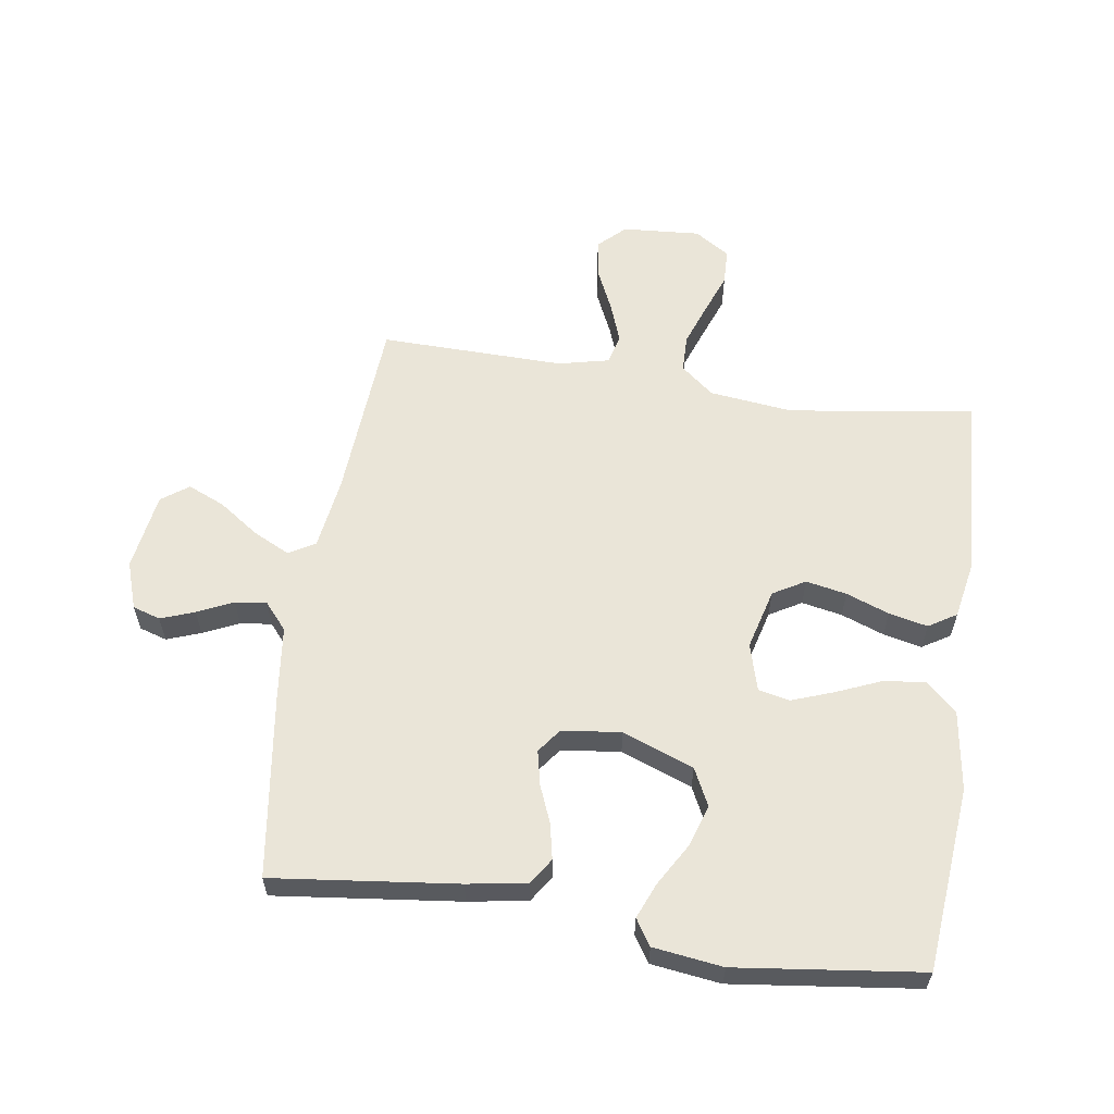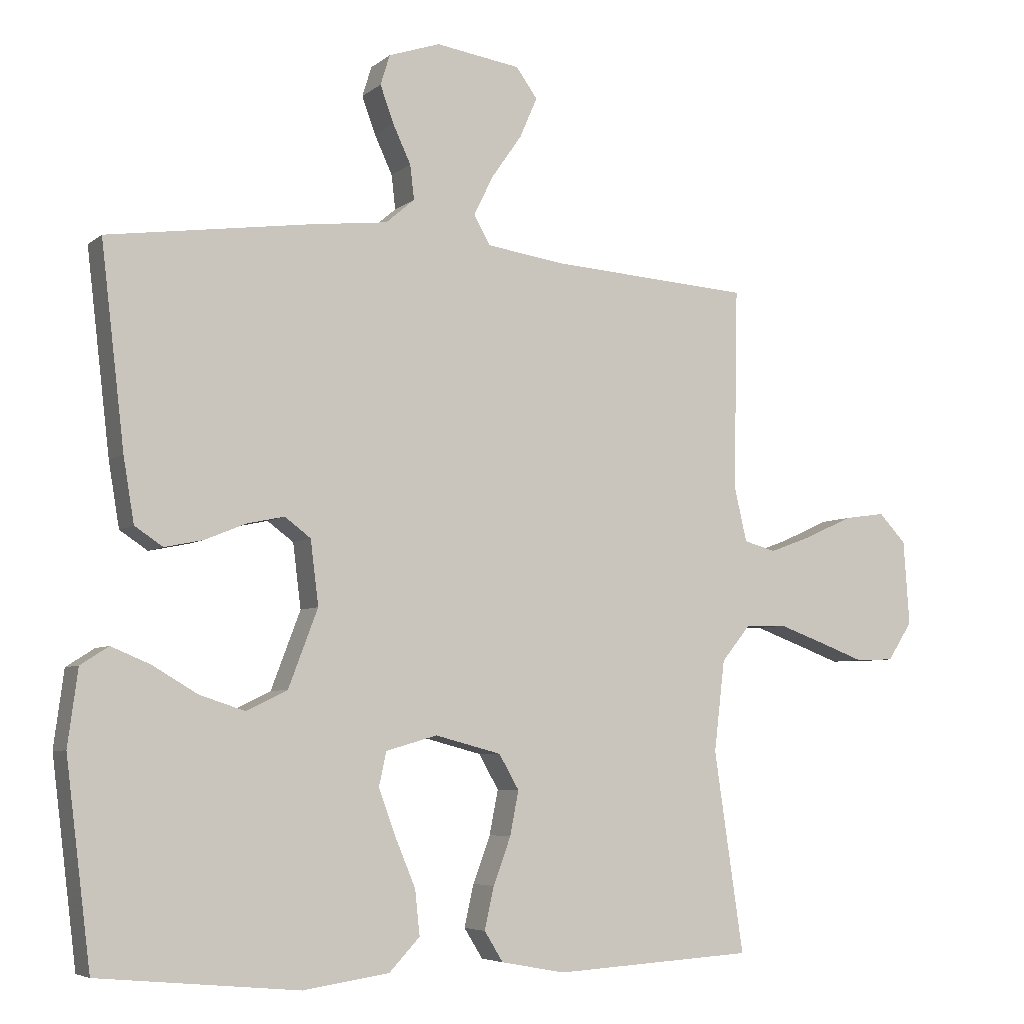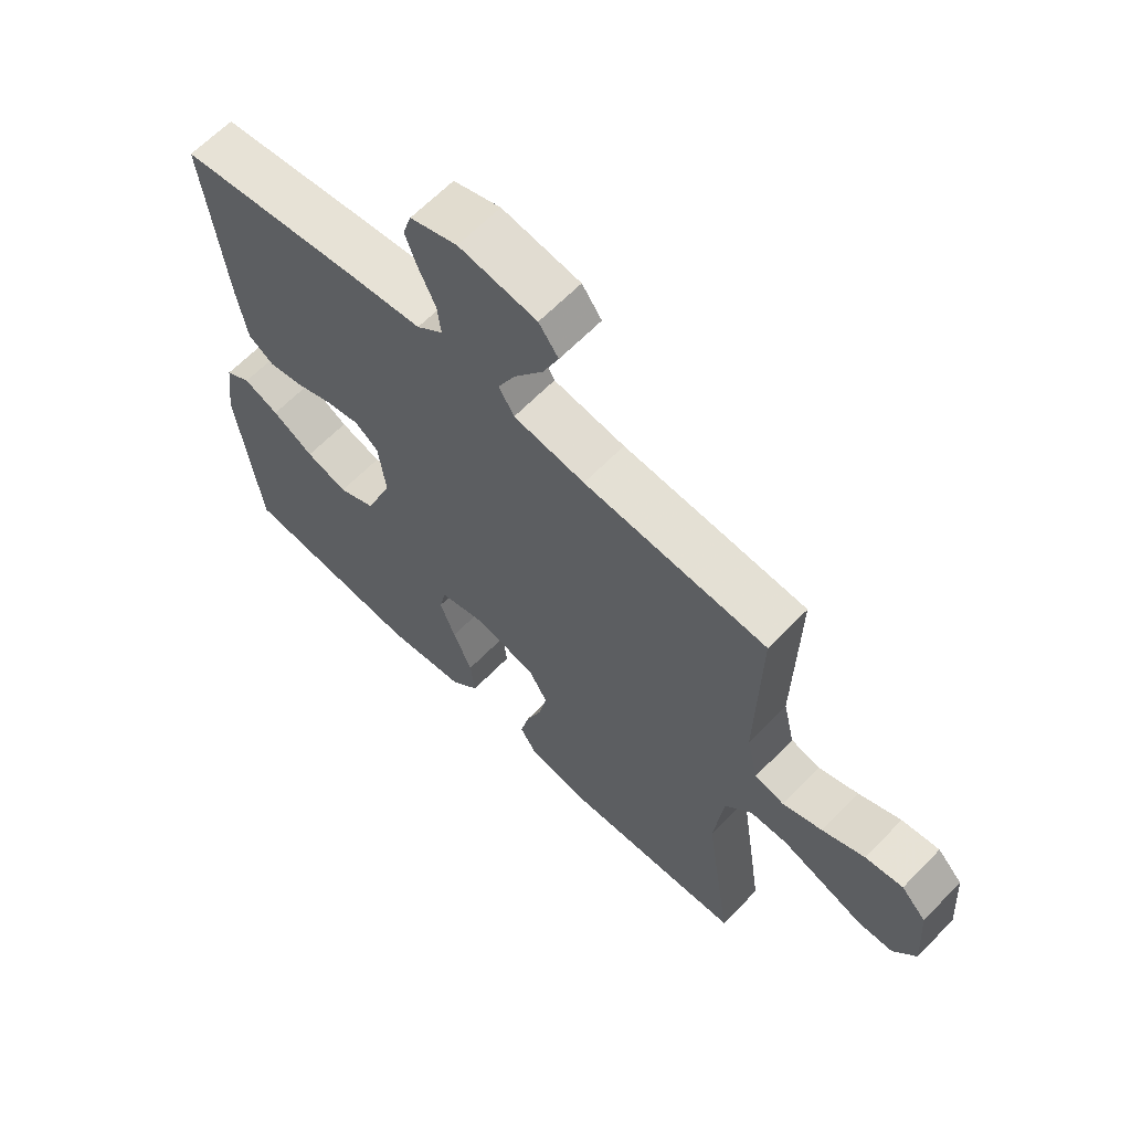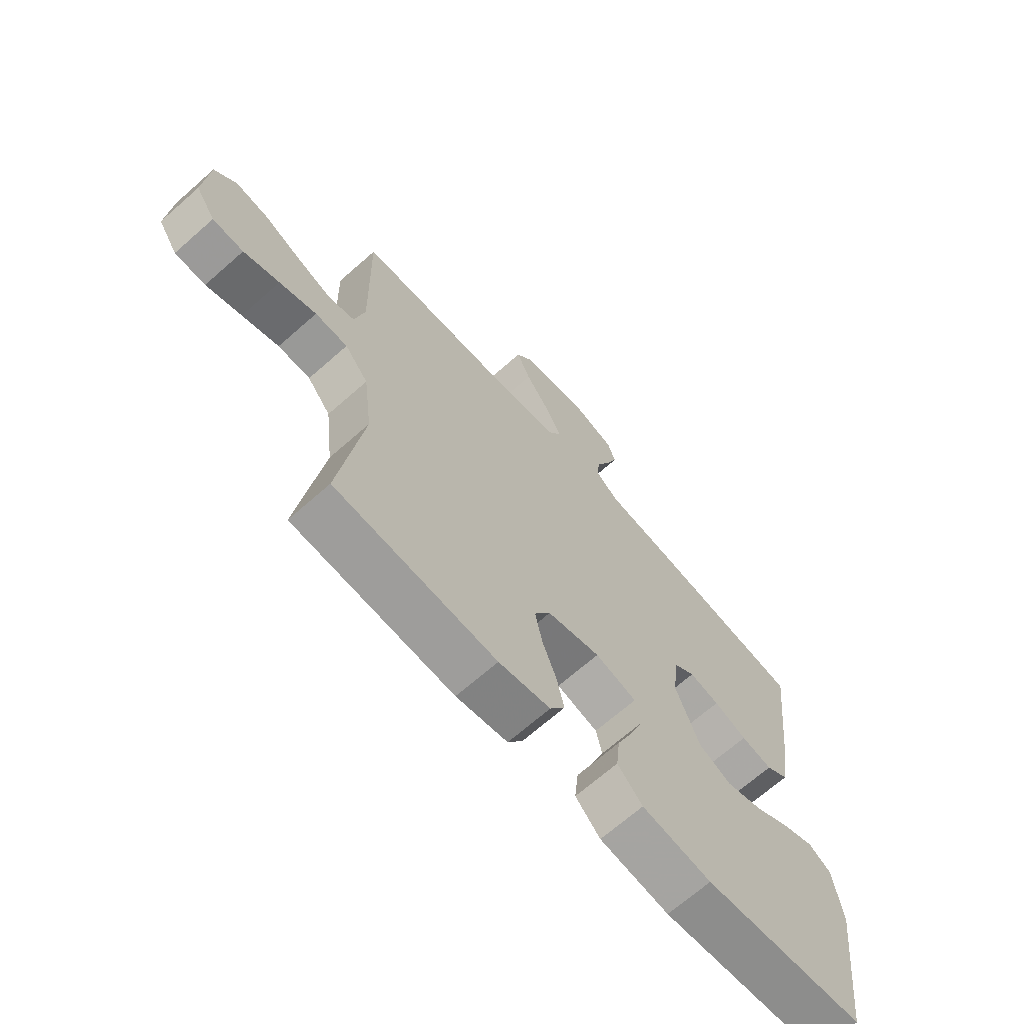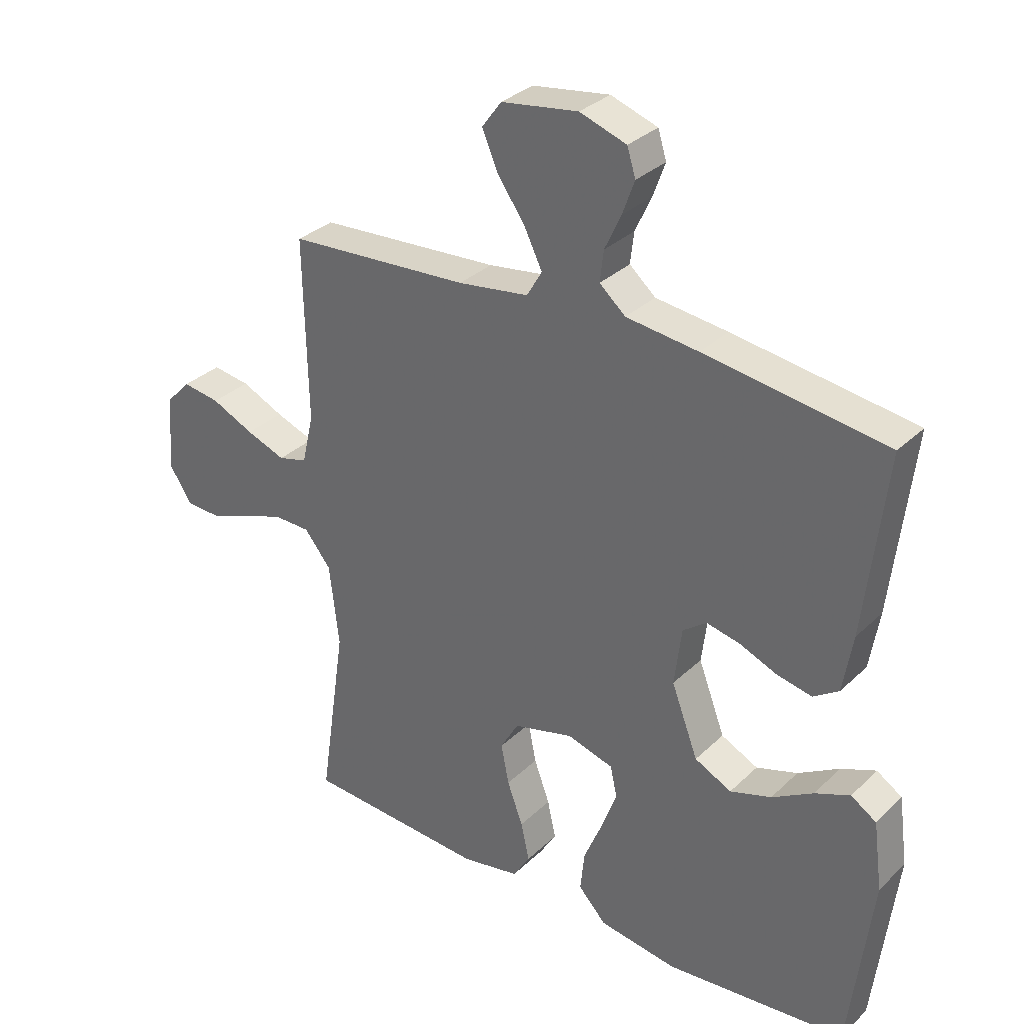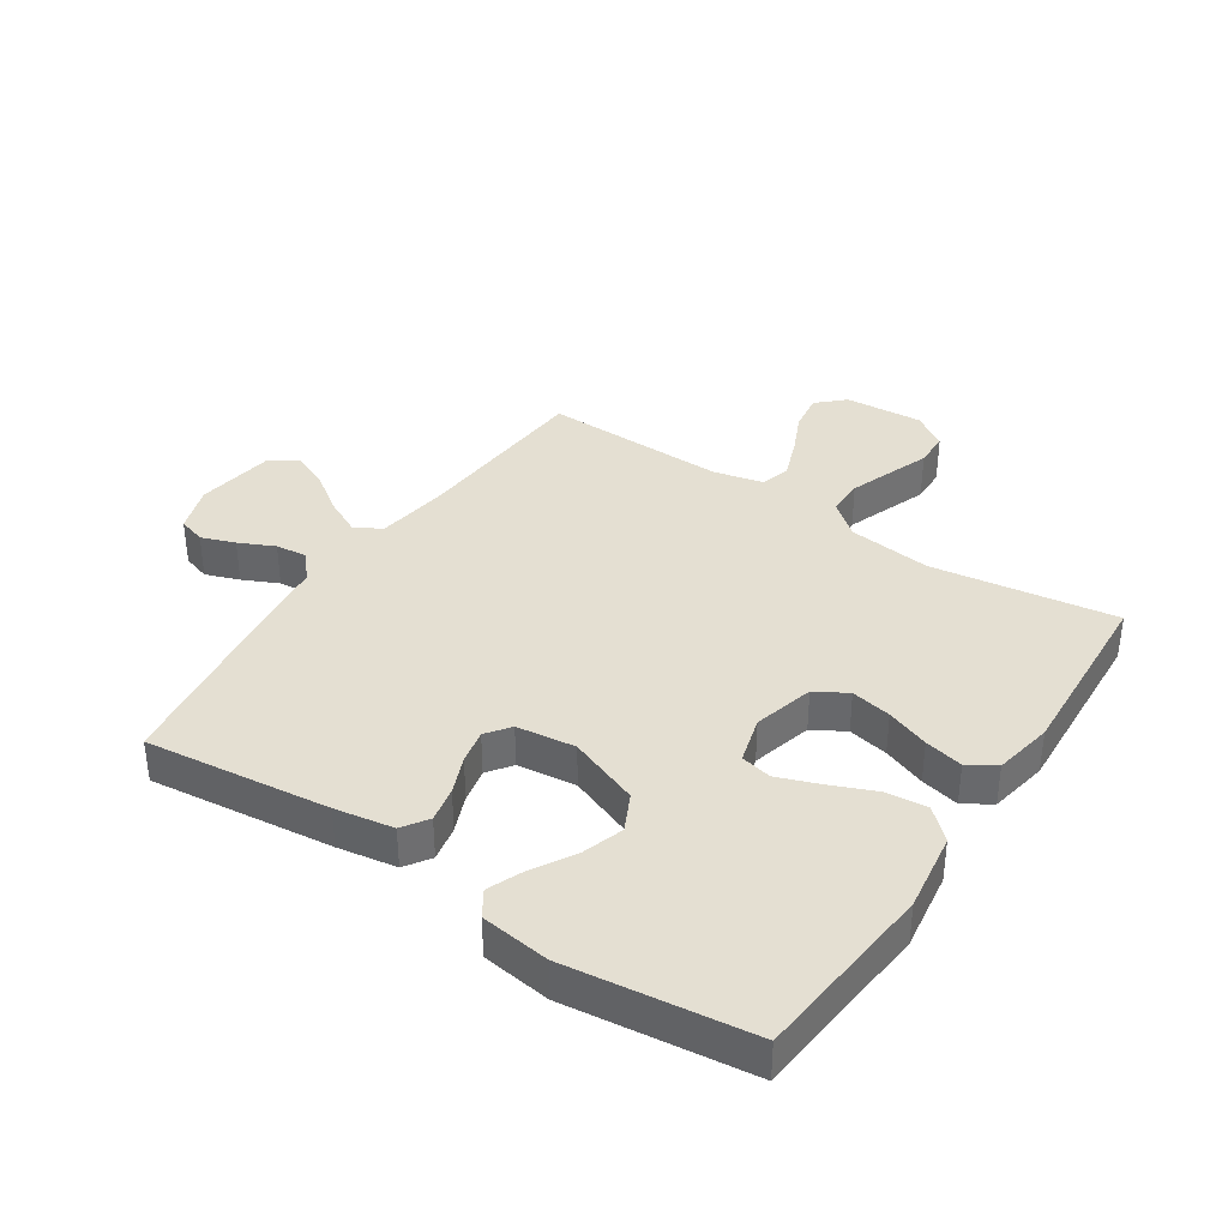
<metadata>
{"format":"obj","ext":"obj","renderer":"f3d","projection":"perspective","resolution":1024,"background":"white","views":[{"elev":59.5,"azim":98.5,"up":"+Y"},{"elev":-5.6,"azim":154.6,"up":"+Z"},{"elev":64.0,"azim":-135.9,"up":"+Z"},{"elev":-68.2,"azim":-48.5,"up":"+Z"},{"elev":32.0,"azim":37.4,"up":"+Z"},{"elev":37.1,"azim":123.6,"up":"+Y"}]}
</metadata>
<code>
v 0.5 0.07 0.5
v 0.465 0.07 0.2
v 0.449 0.07 0.104
v 0.407 0.07 0.076
v 0.349 0.07 0.088
v 0.288 0.07 0.113
v 0.232 0.07 0.125
v 0.193 0.07 0.096
v 0.181 0.07 0
v 0.225 0.07 -0.116
v 0.286 0.07 -0.146
v 0.354 0.07 -0.124
v 0.422 0.07 -0.084
v 0.48 0.07 -0.06
v 0.522 0.07 -0.087
v 0.537 0.07 -0.2
v 0.5 0.07 -0.5
v 0.2 0.07 -0.528
v 0.071 0.07 -0.509
v 0.025 0.07 -0.46
v 0.032 0.07 -0.393
v 0.063 0.07 -0.319
v 0.088 0.07 -0.251
v 0.077 0.07 -0.2
v 0 0.07 -0.178
v -0.099 0.07 -0.204
v -0.129 0.07 -0.256
v -0.116 0.07 -0.322
v -0.09 0.07 -0.392
v -0.076 0.07 -0.455
v -0.104 0.07 -0.5
v -0.2 0.07 -0.518
v -0.5 0.07 -0.5
v -0.456 0.07 -0.2
v -0.472 0.07 -0.064
v -0.516 0.07 -0.01
v -0.577 0.07 -0.009
v -0.646 0.07 -0.034
v -0.713 0.07 -0.059
v -0.771 0.07 -0.057
v -0.808 0.07 0
v -0.799 0.07 0.127
v -0.758 0.07 0.17
v -0.696 0.07 0.161
v -0.626 0.07 0.129
v -0.561 0.07 0.105
v -0.513 0.07 0.118
v -0.494 0.07 0.2
v -0.5 0.07 0.5
v -0.2 0.07 0.52
v -0.083 0.07 0.537
v -0.058 0.07 0.58
v -0.087 0.07 0.639
v -0.133 0.07 0.705
v -0.159 0.07 0.765
v -0.127 0.07 0.809
v 0 0.07 0.828
v 0.077 0.07 0.802
v 0.091 0.07 0.757
v 0.071 0.07 0.702
v 0.044 0.07 0.644
v 0.038 0.07 0.593
v 0.081 0.07 0.556
v 0.2 0.07 0.542
v 0.5 0 0.5
v 0.465 0 0.2
v 0.449 0 0.104
v 0.407 0 0.076
v 0.349 0 0.088
v 0.288 0 0.113
v 0.232 0 0.125
v 0.193 0 0.096
v 0.181 0 0
v 0.225 0 -0.116
v 0.286 0 -0.146
v 0.354 0 -0.124
v 0.422 0 -0.084
v 0.48 0 -0.06
v 0.522 0 -0.087
v 0.537 0 -0.2
v 0.5 0 -0.5
v 0.2 0 -0.528
v 0.071 0 -0.509
v 0.025 0 -0.46
v 0.032 0 -0.393
v 0.063 0 -0.319
v 0.088 0 -0.251
v 0.077 0 -0.2
v 0 0 -0.178
v -0.099 0 -0.204
v -0.129 0 -0.256
v -0.116 0 -0.322
v -0.09 0 -0.392
v -0.076 0 -0.455
v -0.104 0 -0.5
v -0.2 0 -0.518
v -0.5 0 -0.5
v -0.456 0 -0.2
v -0.472 0 -0.064
v -0.516 0 -0.01
v -0.577 0 -0.009
v -0.646 0 -0.034
v -0.713 0 -0.059
v -0.771 0 -0.057
v -0.808 0 0
v -0.799 0 0.127
v -0.758 0 0.17
v -0.696 0 0.161
v -0.626 0 0.129
v -0.561 0 0.105
v -0.513 0 0.118
v -0.494 0 0.2
v -0.5 0 0.5
v -0.2 0 0.52
v -0.083 0 0.537
v -0.058 0 0.58
v -0.087 0 0.639
v -0.133 0 0.705
v -0.159 0 0.765
v -0.127 0 0.809
v 0 0 0.828
v 0.077 0 0.802
v 0.091 0 0.757
v 0.071 0 0.702
v 0.044 0 0.644
v 0.038 0 0.593
v 0.081 0 0.556
v 0.2 0 0.542
f 4 5 6
f 3 4 6
f 2 3 6
f 1 2 6
f 64 1 6
f 63 64 6
f 62 63 6 7
f 59 60 61
f 58 59 61
f 57 58 61
f 56 57 61
f 55 56 61
f 54 55 61
f 53 54 61
f 52 53 61 62
f 62 7 8
f 52 62 8
f 51 52 8
f 48 49 50
f 51 8 9
f 50 51 9
f 48 50 9
f 47 48 9
f 43 44 45
f 42 43 45
f 41 42 45
f 40 41 45
f 39 40 45
f 38 39 45
f 37 38 45 46
f 46 47 9
f 37 46 9
f 36 37 9
f 32 33 34
f 31 32 34
f 30 31 34
f 29 30 34
f 28 29 34
f 27 28 34 35
f 26 27 35 36
f 20 21 22
f 19 20 22
f 18 19 22
f 17 18 22
f 16 17 22
f 15 16 22
f 14 15 22
f 13 14 22
f 12 13 22
f 11 12 22 23
f 10 11 23 24
f 36 9 10
f 26 36 10
f 25 26 10
f 10 24 25
f 70 69 68
f 70 68 67
f 70 67 66
f 70 66 65
f 70 65 128
f 70 128 127
f 71 70 127 126
f 125 124 123
f 125 123 122
f 125 122 121
f 125 121 120
f 125 120 119
f 125 119 118
f 125 118 117
f 126 125 117 116
f 72 71 126
f 72 126 116
f 72 116 115
f 114 113 112
f 73 72 115
f 73 115 114
f 73 114 112
f 73 112 111
f 109 108 107
f 109 107 106
f 109 106 105
f 109 105 104
f 109 104 103
f 109 103 102
f 110 109 102 101
f 73 111 110
f 73 110 101
f 73 101 100
f 98 97 96
f 98 96 95
f 98 95 94
f 98 94 93
f 98 93 92
f 99 98 92 91
f 100 99 91 90
f 86 85 84
f 86 84 83
f 86 83 82
f 86 82 81
f 86 81 80
f 86 80 79
f 86 79 78
f 86 78 77
f 86 77 76
f 87 86 76 75
f 88 87 75 74
f 74 73 100
f 74 100 90
f 74 90 89
f 89 88 74
f 1 65 66 2
f 2 66 67 3
f 3 67 68 4
f 4 68 69 5
f 5 69 70 6
f 6 70 71 7
f 7 71 72 8
f 8 72 73 9
f 9 73 74 10
f 10 74 75 11
f 11 75 76 12
f 12 76 77 13
f 13 77 78 14
f 14 78 79 15
f 15 79 80 16
f 16 80 81 17
f 17 81 82 18
f 18 82 83 19
f 19 83 84 20
f 20 84 85 21
f 21 85 86 22
f 22 86 87 23
f 23 87 88 24
f 24 88 89 25
f 25 89 90 26
f 26 90 91 27
f 27 91 92 28
f 28 92 93 29
f 29 93 94 30
f 30 94 95 31
f 31 95 96 32
f 32 96 97 33
f 33 97 98 34
f 34 98 99 35
f 35 99 100 36
f 36 100 101 37
f 37 101 102 38
f 38 102 103 39
f 39 103 104 40
f 40 104 105 41
f 41 105 106 42
f 42 106 107 43
f 43 107 108 44
f 44 108 109 45
f 45 109 110 46
f 46 110 111 47
f 47 111 112 48
f 48 112 113 49
f 49 113 114 50
f 50 114 115 51
f 51 115 116 52
f 52 116 117 53
f 53 117 118 54
f 54 118 119 55
f 55 119 120 56
f 56 120 121 57
f 57 121 122 58
f 58 122 123 59
f 59 123 124 60
f 60 124 125 61
f 61 125 126 62
f 62 126 127 63
f 63 127 128 64
f 64 128 65 1

</code>
